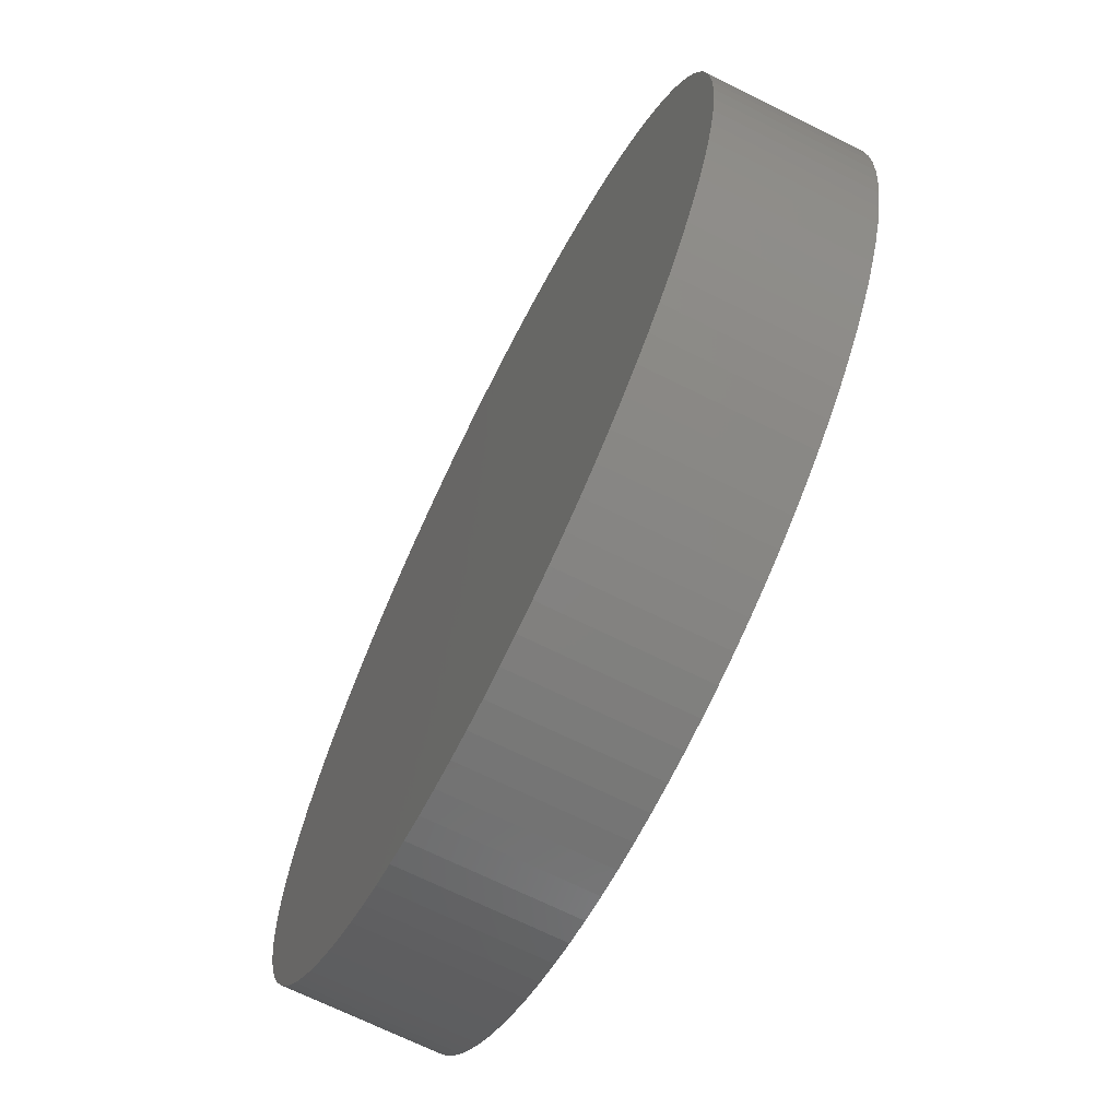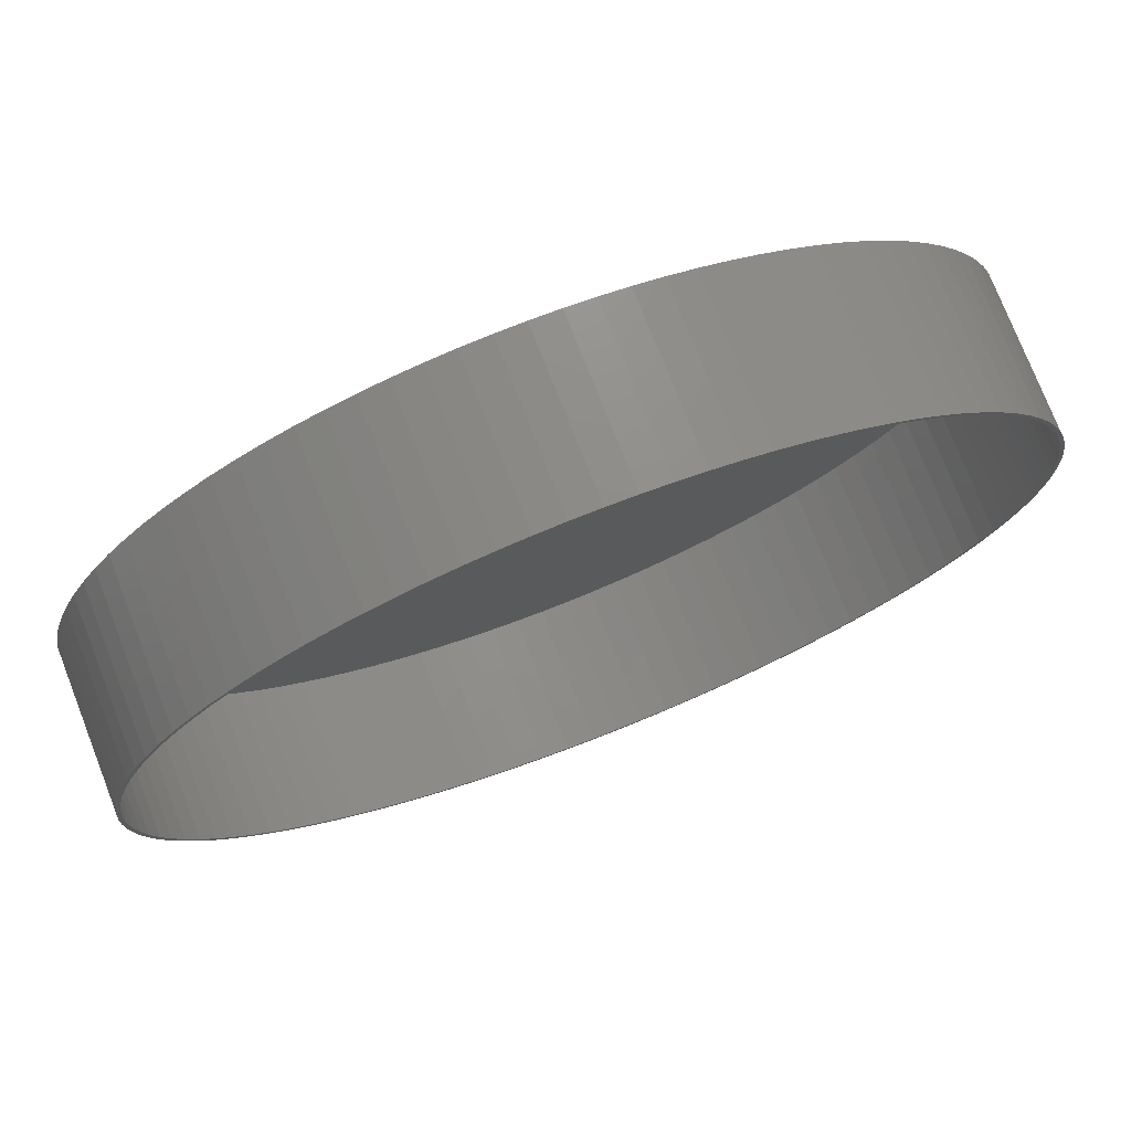
<metadata>
{"format":"stl","ext":"stl","renderer":"f3d","projection":"perspective","resolution":1024,"background":"white","views":[{"elev":-69.0,"azim":-116.5,"up":"+Y"},{"elev":75.4,"azim":-21.3,"up":"+Y"}]}
</metadata>
<code>
# stl→obj: 400 verts, 796 faces
v 80.5 0 160
v 80.34 5.055 132
v 80.34 5.055 160
v 80.5 0 132
v -80.5 0 132
v -80.34 5.055 160
v -80.34 5.055 132
v -80.5 0 160
v 5.055 80.34 132
v 0 80.5 160
v 5.055 80.34 160
v 0 80.5 132
v -5.055 -80.34 132
v 0 -80.5 160
v -5.055 -80.34 160
v 0 -80.5 132
v 58.68 55.11 160
v 55.11 58.68 132
v 55.11 58.68 160
v 58.68 55.11 132
v -51.31 62.03 132
v -55.11 58.68 160
v -51.31 62.03 160
v -55.11 58.68 132
v -77.97 -20.02 132
v -79.07 -15.08 160
v -79.07 -15.08 132
v -77.97 -20.02 160
v 74.85 29.63 160
v 72.84 34.28 132
v 72.84 34.28 160
v 74.85 29.63 132
v -67.97 43.13 132
v -65.13 47.32 160
v -65.13 47.32 132
v -67.97 43.13 160
v -62.03 51.31 132
v -58.68 55.11 160
v -58.68 55.11 132
v -62.03 51.31 160
v -10.09 79.87 132
v -15.08 79.07 160
v -10.09 79.87 160
v -15.08 79.07 132
v 70.54 -38.78 160
v 72.84 -34.28 132
v 72.84 -34.28 160
v 70.54 -38.78 132
v 15.08 -79.07 132
v 20.02 -77.97 160
v 15.08 -79.07 160
v 20.02 -77.97 132
v 55.11 -58.68 160
v 58.68 -55.11 132
v 58.68 -55.11 160
v 55.11 -58.68 132
v 76.56 -24.88 160
v 77.97 -20.02 132
v 77.97 -20.02 160
v 76.56 -24.88 132
v -29.63 -74.85 132
v -24.88 -76.56 160
v -29.63 -74.85 160
v -24.88 -76.56 132
v -58.68 -55.11 132
v -62.03 -51.31 160
v -62.03 -51.31 132
v -58.68 -55.11 160
v 79.87 10.09 160
v 79.07 15.08 132
v 79.07 15.08 160
v 79.87 10.09 132
v 77.97 20.02 160
v 76.56 24.88 132
v 76.56 24.88 160
v 77.97 20.02 132
v 70.54 38.78 132
v 70.54 38.78 160
v 20.02 77.97 132
v 15.08 79.07 160
v 20.02 77.97 160
v 15.08 79.07 132
v 24.88 76.56 132
v 24.88 76.56 160
v 10.09 79.87 160
v 10.09 79.87 132
v 47.32 65.13 132
v 43.13 67.97 160
v 47.32 65.13 160
v 43.13 67.97 132
v 38.78 70.54 160
v 38.78 70.54 132
v -79.07 15.08 132
v -77.97 20.02 160
v -77.97 20.02 132
v -79.07 15.08 160
v -70.54 38.78 132
v -70.54 38.78 160
v -76.56 24.88 160
v -76.56 24.88 132
v -79.87 10.09 132
v -79.87 10.09 160
v -34.28 72.84 132
v -38.78 70.54 160
v -34.28 72.84 160
v -38.78 70.54 132
v -43.13 67.97 160
v -43.13 67.97 132
v -47.32 65.13 160
v -47.32 65.13 132
v -20.02 77.97 160
v -20.02 77.97 132
v -5.055 80.34 132
v -5.055 80.34 160
v 24.88 -76.56 132
v 29.63 -74.85 160
v 24.88 -76.56 160
v 29.63 -74.85 132
v 38.78 -70.54 132
v 43.13 -67.97 160
v 38.78 -70.54 160
v 43.13 -67.97 132
v 74.85 -29.63 160
v 74.85 -29.63 132
v -55.11 -58.68 132
v -55.11 -58.68 160
v -51.31 -62.03 160
v -51.31 -62.03 132
v -34.28 -72.84 132
v -34.28 -72.84 160
v -15.08 -79.07 132
v -10.09 -79.87 160
v -15.08 -79.07 160
v -10.09 -79.87 132
v -67.97 -43.13 132
v -70.54 -38.78 160
v -70.54 -38.78 132
v -67.97 -43.13 160
v -65.13 -47.32 132
v -65.13 -47.32 160
v -74.85 -29.63 132
v -76.56 -24.88 160
v -76.56 -24.88 132
v -74.85 -29.63 160
v 80.34 -5.055 132
v 79.87 -10.09 132
v 79.07 -15.08 132
v 67.97 -43.13 132
v 67.97 43.13 132
v 65.13 -47.32 132
v 65.13 47.32 132
v 62.03 -51.31 132
v 62.03 51.31 132
v 51.31 -62.03 132
v 51.31 62.03 132
v 47.32 -65.13 132
v 34.28 -72.84 132
v 34.28 72.84 132
v 29.63 74.85 132
v 10.09 -79.87 132
v 5.055 -80.34 132
v -20.02 -77.97 132
v -24.88 76.56 132
v -29.63 74.85 132
v -38.78 -70.54 132
v -43.13 -67.97 132
v -47.32 -65.13 132
v -72.84 -34.28 132
v -72.84 34.28 132
v -74.85 29.63 132
v -79.87 -10.09 132
v -80.34 -5.055 132
v 65.13 47.32 160
v 62.03 51.31 160
v 67.97 43.13 160
v 29.63 74.85 160
v 34.28 72.84 160
v 51.31 62.03 160
v -72.84 34.28 160
v -74.85 29.63 160
v 79.75 0 160
v 79.59 5.008 160
v 80.34 -5.055 160
v 79.59 -5.008 160
v 79.12 9.995 160
v 78.34 14.94 160
v 77.24 19.83 160
v 75.85 24.64 160
v 74.15 29.36 160
v 72.16 33.96 160
v 69.89 38.42 160
v 67.34 42.73 160
v 64.52 46.88 160
v 61.45 50.83 160
v 58.14 54.59 160
v 54.59 58.14 160
v 50.83 61.45 160
v 46.88 64.52 160
v 42.73 67.34 160
v 38.42 69.89 160
v 33.96 72.16 160
v 29.36 74.15 160
v 24.64 75.85 160
v 19.83 77.24 160
v 14.94 78.34 160
v 9.995 79.12 160
v 5.008 79.59 160
v 0 79.75 160
v -5.008 79.59 160
v -9.995 79.12 160
v -14.94 78.34 160
v -19.83 77.24 160
v -24.64 75.85 160
v -24.88 76.56 160
v -29.36 74.15 160
v -29.63 74.85 160
v -33.96 72.16 160
v -38.42 69.89 160
v -42.73 67.34 160
v -46.88 64.52 160
v -50.83 61.45 160
v -54.59 58.14 160
v -58.14 54.59 160
v -61.45 50.83 160
v -64.52 46.88 160
v -67.34 42.73 160
v -69.89 38.42 160
v -72.16 33.96 160
v -74.15 29.36 160
v -75.85 24.64 160
v -77.24 19.83 160
v -78.34 14.94 160
v -79.12 9.995 160
v -79.59 5.008 160
v 79.87 -10.09 160
v 79.12 -9.995 160
v 79.07 -15.08 160
v 78.34 -14.94 160
v 77.24 -19.83 160
v 75.85 -24.64 160
v 74.15 -29.36 160
v 72.16 -33.96 160
v 69.89 -38.42 160
v 67.97 -43.13 160
v 67.34 -42.73 160
v 65.13 -47.32 160
v 64.52 -46.88 160
v 62.03 -51.31 160
v 61.45 -50.83 160
v 58.14 -54.59 160
v 54.59 -58.14 160
v 51.31 -62.03 160
v 50.83 -61.45 160
v 47.32 -65.13 160
v 46.88 -64.52 160
v 42.73 -67.34 160
v 38.42 -69.89 160
v 34.28 -72.84 160
v 33.96 -72.16 160
v 29.36 -74.15 160
v 24.64 -75.85 160
v 19.83 -77.24 160
v 14.94 -78.34 160
v 10.09 -79.87 160
v 9.995 -79.12 160
v 5.055 -80.34 160
v 5.008 -79.59 160
v 0 -79.75 160
v -5.008 -79.59 160
v -9.995 -79.12 160
v -14.94 -78.34 160
v -19.83 -77.24 160
v -20.02 -77.97 160
v -24.64 -75.85 160
v -29.36 -74.15 160
v -33.96 -72.16 160
v -38.42 -69.89 160
v -38.78 -70.54 160
v -42.73 -67.34 160
v -43.13 -67.97 160
v -46.88 -64.52 160
v -47.32 -65.13 160
v -50.83 -61.45 160
v -54.59 -58.14 160
v -58.14 -54.59 160
v -61.45 -50.83 160
v -64.52 -46.88 160
v -67.34 -42.73 160
v -69.89 -38.42 160
v -72.16 -33.96 160
v -72.84 -34.28 160
v -74.15 -29.36 160
v -75.85 -24.64 160
v -77.24 -19.83 160
v -78.34 -14.94 160
v -79.12 -9.995 160
v -79.87 -10.09 160
v -79.59 -5.008 160
v -80.34 -5.055 160
v -79.75 0 160
v 79.75 0 133.5
v 79.59 5.008 133.5
v -79.59 5.008 133.5
v -79.75 0 133.5
v 0 79.75 133.5
v 5.008 79.59 133.5
v 0 -79.75 133.5
v -5.008 -79.59 133.5
v -61.45 -50.83 133.5
v -58.14 -54.59 133.5
v 58.14 54.59 133.5
v 54.59 58.14 133.5
v -54.59 58.14 133.5
v -50.83 61.45 133.5
v -29.36 74.15 133.5
v -24.64 75.85 133.5
v 74.15 29.36 133.5
v 72.16 33.96 133.5
v 29.36 74.15 133.5
v 33.96 72.16 133.5
v 42.73 67.34 133.5
v 46.88 64.52 133.5
v -72.16 33.96 133.5
v -74.15 29.36 133.5
v -14.94 78.34 133.5
v -9.995 79.12 133.5
v 72.16 -33.96 133.5
v 74.15 -29.36 133.5
v -29.36 -74.15 133.5
v -33.96 -72.16 133.5
v 78.34 14.94 133.5
v 77.24 19.83 133.5
v 67.34 42.73 133.5
v 64.52 46.88 133.5
v 61.45 50.83 133.5
v 69.89 38.42 133.5
v 14.94 78.34 133.5
v 19.83 77.24 133.5
v 24.64 75.85 133.5
v 9.995 79.12 133.5
v 50.83 61.45 133.5
v -77.24 19.83 133.5
v -78.34 14.94 133.5
v -61.45 50.83 133.5
v -64.52 46.88 133.5
v -75.85 24.64 133.5
v -79.12 9.995 133.5
v -42.73 67.34 133.5
v -38.42 69.89 133.5
v -33.96 72.16 133.5
v -46.88 64.52 133.5
v -5.008 79.59 133.5
v 46.88 -64.52 133.5
v 42.73 -67.34 133.5
v 50.83 -61.45 133.5
v -24.64 -75.85 133.5
v -9.995 -79.12 133.5
v -14.94 -78.34 133.5
v -72.16 -33.96 133.5
v -69.89 -38.42 133.5
v -74.15 -29.36 133.5
v -67.34 -42.73 133.5
v -64.52 -46.88 133.5
v 79.59 -5.008 133.5
v 79.12 9.995 133.5
v 79.12 -9.995 133.5
v 78.34 -14.94 133.5
v 77.24 -19.83 133.5
v 75.85 24.64 133.5
v 75.85 -24.64 133.5
v 69.89 -38.42 133.5
v 67.34 -42.73 133.5
v 64.52 -46.88 133.5
v 61.45 -50.83 133.5
v 58.14 -54.59 133.5
v 54.59 -58.14 133.5
v 38.42 69.89 133.5
v 38.42 -69.89 133.5
v 33.96 -72.16 133.5
v 29.36 -74.15 133.5
v 24.64 -75.85 133.5
v 19.83 -77.24 133.5
v 14.94 -78.34 133.5
v 9.995 -79.12 133.5
v 5.008 -79.59 133.5
v -19.83 77.24 133.5
v -19.83 -77.24 133.5
v -38.42 -69.89 133.5
v -42.73 -67.34 133.5
v -46.88 -64.52 133.5
v -50.83 -61.45 133.5
v -54.59 -58.14 133.5
v -58.14 54.59 133.5
v -67.34 42.73 133.5
v -69.89 38.42 133.5
v -75.85 -24.64 133.5
v -77.24 -19.83 133.5
v -78.34 -14.94 133.5
v -79.12 -9.995 133.5
v -79.59 -5.008 133.5
f 1 2 3
f 2 1 4
f 5 6 7
f 6 5 8
f 9 10 11
f 10 9 12
f 13 14 15
f 14 13 16
f 17 18 19
f 18 17 20
f 21 22 23
f 22 21 24
f 25 26 27
f 26 25 28
f 29 30 31
f 30 29 32
f 33 34 35
f 34 33 36
f 37 38 39
f 38 37 40
f 41 42 43
f 42 41 44
f 45 46 47
f 46 45 48
f 49 50 51
f 50 49 52
f 53 54 55
f 54 53 56
f 57 58 59
f 58 57 60
f 61 62 63
f 62 61 64
f 65 66 67
f 66 65 68
f 69 70 71
f 70 69 72
f 3 72 69
f 72 3 2
f 73 74 75
f 74 73 76
f 31 77 78
f 77 31 30
f 79 80 81
f 80 79 82
f 83 81 84
f 81 83 79
f 82 85 80
f 85 82 86
f 87 88 89
f 88 87 90
f 90 91 88
f 91 90 92
f 93 94 95
f 94 93 96
f 39 22 24
f 22 39 38
f 97 36 33
f 36 97 98
f 95 99 100
f 99 95 94
f 101 96 93
f 96 101 102
f 103 104 105
f 104 103 106
f 106 107 104
f 107 106 108
f 108 109 107
f 109 108 110
f 44 111 42
f 111 44 112
f 113 43 114
f 43 113 41
f 115 116 117
f 116 115 118
f 119 120 121
f 120 119 122
f 123 60 57
f 60 123 124
f 125 68 65
f 68 125 126
f 125 127 126
f 127 125 128
f 129 63 130
f 63 129 61
f 131 132 133
f 132 131 134
f 135 136 137
f 136 135 138
f 139 138 135
f 138 139 140
f 141 142 143
f 142 141 144
f 145 2 4
f 146 2 145
f 146 72 2
f 147 72 146
f 147 70 72
f 58 70 147
f 58 76 70
f 60 76 58
f 60 74 76
f 124 74 60
f 124 32 74
f 46 32 124
f 46 30 32
f 48 30 46
f 48 77 30
f 148 77 48
f 148 149 77
f 150 149 148
f 150 151 149
f 152 151 150
f 152 153 151
f 54 153 152
f 54 20 153
f 56 20 54
f 56 18 20
f 154 18 56
f 154 155 18
f 156 155 154
f 156 87 155
f 122 87 156
f 122 90 87
f 119 90 122
f 119 92 90
f 157 92 119
f 157 158 92
f 118 158 157
f 118 159 158
f 115 159 118
f 115 83 159
f 52 83 115
f 52 79 83
f 49 79 52
f 49 82 79
f 160 82 49
f 160 86 82
f 161 86 160
f 161 9 86
f 16 9 161
f 16 12 9
f 13 12 16
f 13 113 12
f 134 113 13
f 134 41 113
f 131 41 134
f 131 44 41
f 162 44 131
f 162 112 44
f 64 112 162
f 64 163 112
f 61 163 64
f 61 164 163
f 129 164 61
f 129 103 164
f 165 103 129
f 165 106 103
f 166 106 165
f 166 108 106
f 167 108 166
f 167 110 108
f 128 110 167
f 128 21 110
f 125 21 128
f 125 24 21
f 65 24 125
f 65 39 24
f 67 39 65
f 67 37 39
f 139 37 67
f 139 35 37
f 135 35 139
f 135 33 35
f 137 33 135
f 137 97 33
f 168 97 137
f 168 169 97
f 141 169 168
f 141 170 169
f 143 170 141
f 143 100 170
f 25 100 143
f 25 95 100
f 27 95 25
f 27 93 95
f 171 93 27
f 171 101 93
f 172 101 171
f 172 7 101
f 7 172 5
f 71 76 73
f 76 71 70
f 75 32 29
f 32 75 74
f 173 153 174
f 153 173 151
f 174 20 17
f 20 174 153
f 175 151 173
f 151 175 149
f 78 149 175
f 149 78 77
f 159 84 176
f 84 159 83
f 86 11 85
f 11 86 9
f 158 176 177
f 176 158 159
f 155 89 178
f 89 155 87
f 18 178 19
f 178 18 155
f 170 179 169
f 179 170 180
f 100 180 170
f 180 100 99
f 7 102 101
f 102 7 6
f 181 1 3
f 182 3 69
f 1 181 183
f 184 183 181
f 3 182 181
f 69 185 182
f 71 185 69
f 71 186 185
f 73 186 71
f 73 187 186
f 75 187 73
f 75 188 187
f 29 188 75
f 29 189 188
f 31 189 29
f 31 190 189
f 78 190 31
f 78 191 190
f 175 191 78
f 175 192 191
f 173 192 175
f 173 193 192
f 174 193 173
f 174 194 193
f 17 194 174
f 17 195 194
f 19 195 17
f 19 196 195
f 178 196 19
f 178 197 196
f 89 197 178
f 89 198 197
f 88 198 89
f 88 199 198
f 91 199 88
f 91 200 199
f 177 200 91
f 177 201 200
f 176 201 177
f 176 202 201
f 84 202 176
f 84 203 202
f 81 203 84
f 81 204 203
f 80 204 81
f 80 205 204
f 85 205 80
f 85 206 205
f 11 206 85
f 11 207 206
f 10 207 11
f 10 208 207
f 10 209 208
f 114 209 10
f 114 210 209
f 43 210 114
f 43 211 210
f 42 211 43
f 42 212 211
f 111 212 42
f 111 213 212
f 214 213 111
f 214 215 213
f 216 215 214
f 216 217 215
f 105 217 216
f 105 218 217
f 104 218 105
f 104 219 218
f 107 219 104
f 107 220 219
f 109 220 107
f 109 221 220
f 23 221 109
f 23 222 221
f 22 222 23
f 22 223 222
f 38 223 22
f 38 224 223
f 40 224 38
f 40 225 224
f 34 225 40
f 34 226 225
f 36 226 34
f 36 227 226
f 98 227 36
f 98 228 227
f 179 228 98
f 179 229 228
f 180 229 179
f 180 230 229
f 99 230 180
f 99 231 230
f 94 231 99
f 94 232 231
f 96 232 94
f 96 233 232
f 102 233 96
f 6 234 102
f 233 102 234
f 183 184 235
f 236 235 184
f 236 237 235
f 238 237 236
f 238 59 237
f 239 59 238
f 239 57 59
f 240 57 239
f 240 123 57
f 241 123 240
f 241 47 123
f 242 47 241
f 242 45 47
f 243 45 242
f 243 244 45
f 245 244 243
f 245 246 244
f 247 246 245
f 247 248 246
f 249 248 247
f 249 55 248
f 250 55 249
f 250 53 55
f 251 53 250
f 251 252 53
f 253 252 251
f 253 254 252
f 255 254 253
f 255 120 254
f 256 120 255
f 256 121 120
f 257 121 256
f 257 258 121
f 259 258 257
f 259 116 258
f 260 116 259
f 260 117 116
f 261 117 260
f 261 50 117
f 262 50 261
f 262 51 50
f 263 51 262
f 263 264 51
f 265 264 263
f 265 266 264
f 267 266 265
f 268 266 267
f 268 14 266
f 269 14 268
f 269 15 14
f 270 15 269
f 270 132 15
f 271 132 270
f 271 133 132
f 272 133 271
f 272 273 133
f 274 273 272
f 274 62 273
f 275 62 274
f 275 63 62
f 276 63 275
f 276 130 63
f 277 130 276
f 277 278 130
f 279 278 277
f 279 280 278
f 281 280 279
f 281 282 280
f 283 282 281
f 283 127 282
f 284 127 283
f 284 126 127
f 285 126 284
f 285 68 126
f 286 68 285
f 286 66 68
f 287 66 286
f 287 140 66
f 288 140 287
f 288 138 140
f 289 138 288
f 289 136 138
f 290 136 289
f 290 291 136
f 292 291 290
f 292 144 291
f 293 144 292
f 293 142 144
f 294 142 293
f 294 28 142
f 295 28 294
f 295 26 28
f 296 26 295
f 297 296 298
f 296 297 26
f 299 298 300
f 234 6 300
f 8 300 6
f 298 299 297
f 300 8 299
f 164 105 216
f 105 164 103
f 163 216 214
f 216 163 164
f 12 114 10
f 114 12 113
f 183 4 1
f 4 183 145
f 16 266 14
f 266 16 161
f 160 51 264
f 51 160 49
f 52 117 50
f 117 52 115
f 156 252 254
f 252 156 154
f 154 53 252
f 53 154 56
f 118 258 116
f 258 118 157
f 246 148 244
f 148 246 150
f 55 152 248
f 152 55 54
f 47 124 123
f 124 47 46
f 235 145 183
f 145 235 146
f 167 280 282
f 280 167 166
f 165 130 278
f 130 165 129
f 162 133 273
f 133 162 131
f 64 273 62
f 273 64 162
f 134 15 132
f 15 134 13
f 168 144 141
f 144 168 291
f 67 140 139
f 140 67 66
f 137 291 168
f 291 137 136
f 143 28 25
f 28 143 142
f 27 297 171
f 297 27 26
f 172 8 5
f 8 172 299
f 92 177 91
f 177 92 158
f 35 40 37
f 40 35 34
f 169 98 97
f 98 169 179
f 110 23 109
f 23 110 21
f 112 214 111
f 214 112 163
f 161 264 266
f 264 161 160
f 157 121 258
f 121 157 119
f 122 254 120
f 254 122 156
f 244 48 45
f 48 244 148
f 237 146 235
f 146 237 147
f 59 147 237
f 147 59 58
f 128 282 127
f 282 128 167
f 166 278 280
f 278 166 165
f 171 299 172
f 299 171 297
f 248 150 246
f 150 248 152
f 301 182 302
f 182 301 181
f 300 303 234
f 303 300 304
f 305 207 208
f 207 305 306
f 307 269 268
f 269 307 308
f 285 309 286
f 309 285 310
f 311 196 312
f 196 311 195
f 313 221 222
f 221 313 314
f 315 213 215
f 213 315 316
f 317 190 318
f 190 317 189
f 319 201 202
f 201 319 320
f 321 198 199
f 198 321 322
f 229 323 228
f 323 229 324
f 325 210 211
f 210 325 326
f 327 241 328
f 241 327 242
f 329 276 275
f 276 329 330
f 331 187 332
f 187 331 186
f 333 193 334
f 193 333 192
f 334 194 335
f 194 334 193
f 336 192 333
f 192 336 191
f 337 204 205
f 204 337 338
f 339 202 203
f 202 339 319
f 340 205 206
f 205 340 337
f 322 197 198
f 197 322 341
f 232 342 231
f 342 232 343
f 225 344 224
f 344 225 345
f 230 324 229
f 324 230 346
f 233 343 232
f 343 233 347
f 348 218 219
f 218 348 349
f 350 215 217
f 215 350 315
f 351 219 220
f 219 351 348
f 326 209 210
f 209 326 352
f 353 256 255
f 256 353 354
f 355 255 253
f 255 355 353
f 356 275 274
f 275 356 329
f 357 271 270
f 271 357 358
f 289 359 290
f 359 289 360
f 290 361 292
f 361 290 359
f 287 362 288
f 362 287 363
f 302 364 301
f 365 364 302
f 365 366 364
f 331 366 365
f 331 367 366
f 332 367 331
f 332 368 367
f 369 368 332
f 369 370 368
f 317 370 369
f 317 328 370
f 318 328 317
f 318 327 328
f 336 327 318
f 336 371 327
f 333 371 336
f 333 372 371
f 334 372 333
f 334 373 372
f 335 373 334
f 335 374 373
f 311 374 335
f 311 375 374
f 312 375 311
f 312 376 375
f 341 376 312
f 341 355 376
f 322 355 341
f 322 353 355
f 321 353 322
f 321 354 353
f 377 354 321
f 377 378 354
f 320 378 377
f 320 379 378
f 319 379 320
f 319 380 379
f 339 380 319
f 339 381 380
f 338 381 339
f 338 382 381
f 337 382 338
f 337 383 382
f 340 383 337
f 340 384 383
f 306 384 340
f 306 385 384
f 305 385 306
f 305 307 385
f 352 307 305
f 352 308 307
f 326 308 352
f 326 357 308
f 325 357 326
f 325 358 357
f 386 358 325
f 386 387 358
f 316 387 386
f 316 356 387
f 315 356 316
f 315 329 356
f 350 329 315
f 350 330 329
f 349 330 350
f 349 388 330
f 348 388 349
f 348 389 388
f 351 389 348
f 351 390 389
f 314 390 351
f 314 391 390
f 313 391 314
f 313 392 391
f 393 392 313
f 393 310 392
f 344 310 393
f 344 309 310
f 345 309 344
f 345 363 309
f 394 363 345
f 394 362 363
f 395 362 394
f 395 360 362
f 323 360 395
f 323 359 360
f 324 359 323
f 324 361 359
f 346 361 324
f 346 396 361
f 342 396 346
f 342 397 396
f 343 397 342
f 343 398 397
f 347 398 343
f 347 399 398
f 303 399 347
f 303 400 399
f 400 303 304
f 365 186 331
f 186 365 185
f 302 185 365
f 185 302 182
f 369 189 317
f 189 369 188
f 332 188 369
f 188 332 187
f 335 195 311
f 195 335 194
f 318 191 336
f 191 318 190
f 338 203 204
f 203 338 339
f 306 206 207
f 206 306 340
f 377 199 200
f 199 377 321
f 320 200 201
f 200 320 377
f 341 196 197
f 196 341 312
f 224 393 223
f 393 224 344
f 223 313 222
f 313 223 393
f 227 394 226
f 394 227 395
f 228 395 227
f 395 228 323
f 226 345 225
f 345 226 394
f 231 346 230
f 346 231 342
f 234 347 233
f 347 234 303
f 349 217 218
f 217 349 350
f 314 220 221
f 220 314 351
f 386 211 212
f 211 386 325
f 316 212 213
f 212 316 386
f 352 208 209
f 208 352 305
f 364 181 301
f 181 364 184
f 385 268 267
f 268 385 307
f 383 265 263
f 265 383 384
f 380 261 260
f 261 380 381
f 382 263 262
f 263 382 383
f 376 253 251
f 253 376 355
f 354 257 256
f 257 354 378
f 379 260 259
f 260 379 380
f 375 249 374
f 249 375 250
f 373 245 372
f 245 373 247
f 372 243 371
f 243 372 245
f 368 238 367
f 238 368 239
f 328 240 370
f 240 328 241
f 284 310 285
f 310 284 392
f 390 283 281
f 283 390 391
f 330 277 276
f 277 330 388
f 389 281 279
f 281 389 390
f 358 272 271
f 272 358 387
f 387 274 272
f 274 387 356
f 308 270 269
f 270 308 357
f 286 363 287
f 363 286 309
f 292 396 293
f 396 292 361
f 294 398 295
f 398 294 397
f 293 397 294
f 397 293 396
f 295 399 296
f 399 295 398
f 298 304 300
f 304 298 400
f 367 236 366
f 236 367 238
f 384 267 265
f 267 384 385
f 381 262 261
f 262 381 382
f 376 250 375
f 250 376 251
f 378 259 257
f 259 378 379
f 374 247 373
f 247 374 249
f 371 242 327
f 242 371 243
f 370 239 368
f 239 370 240
f 391 284 283
f 284 391 392
f 388 279 277
f 279 388 389
f 288 360 289
f 360 288 362
f 296 400 298
f 400 296 399
f 366 184 364
f 184 366 236

</code>
